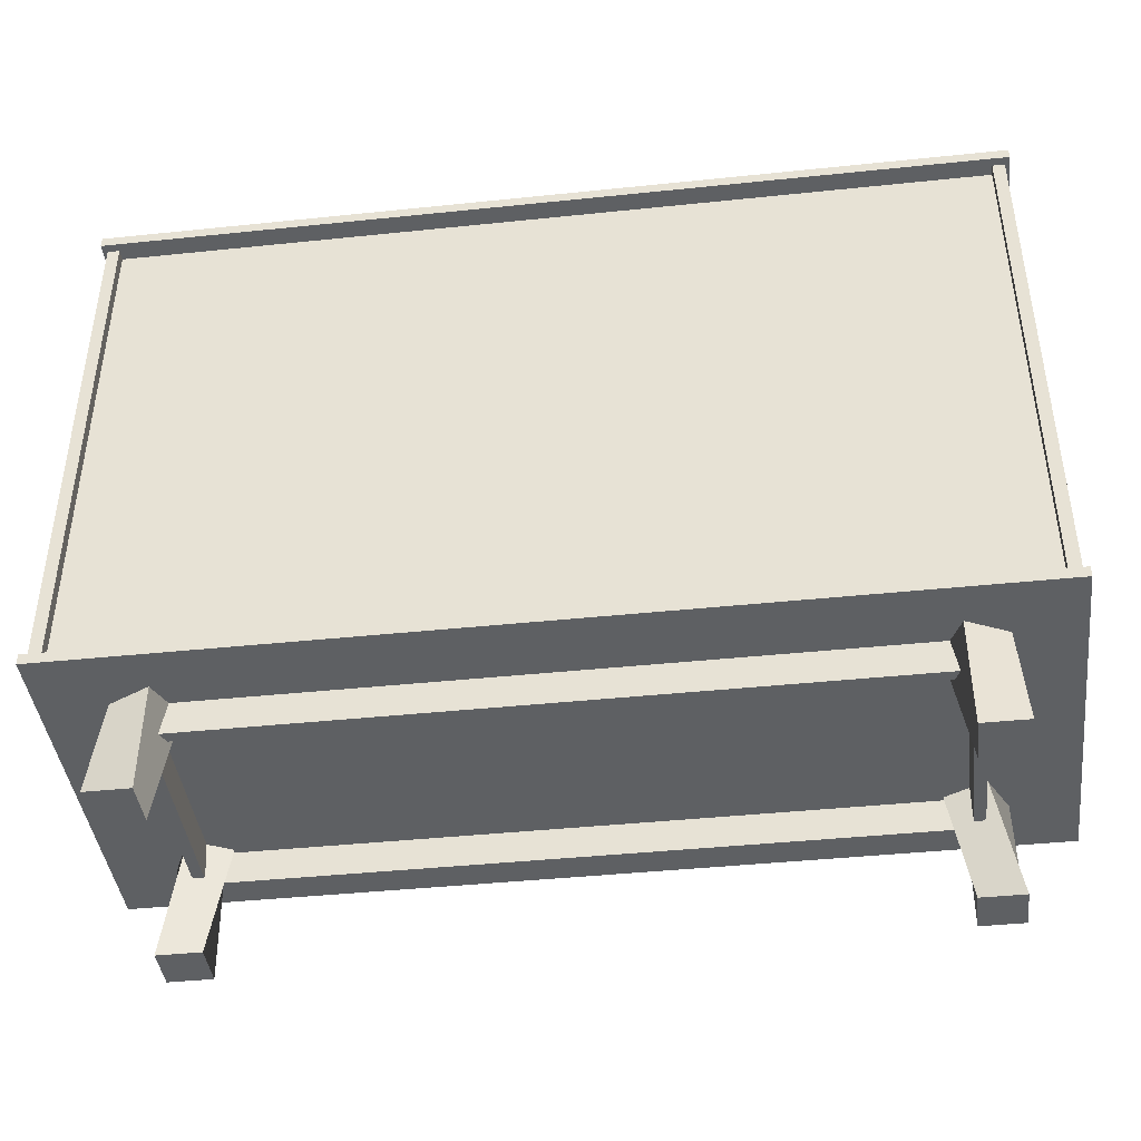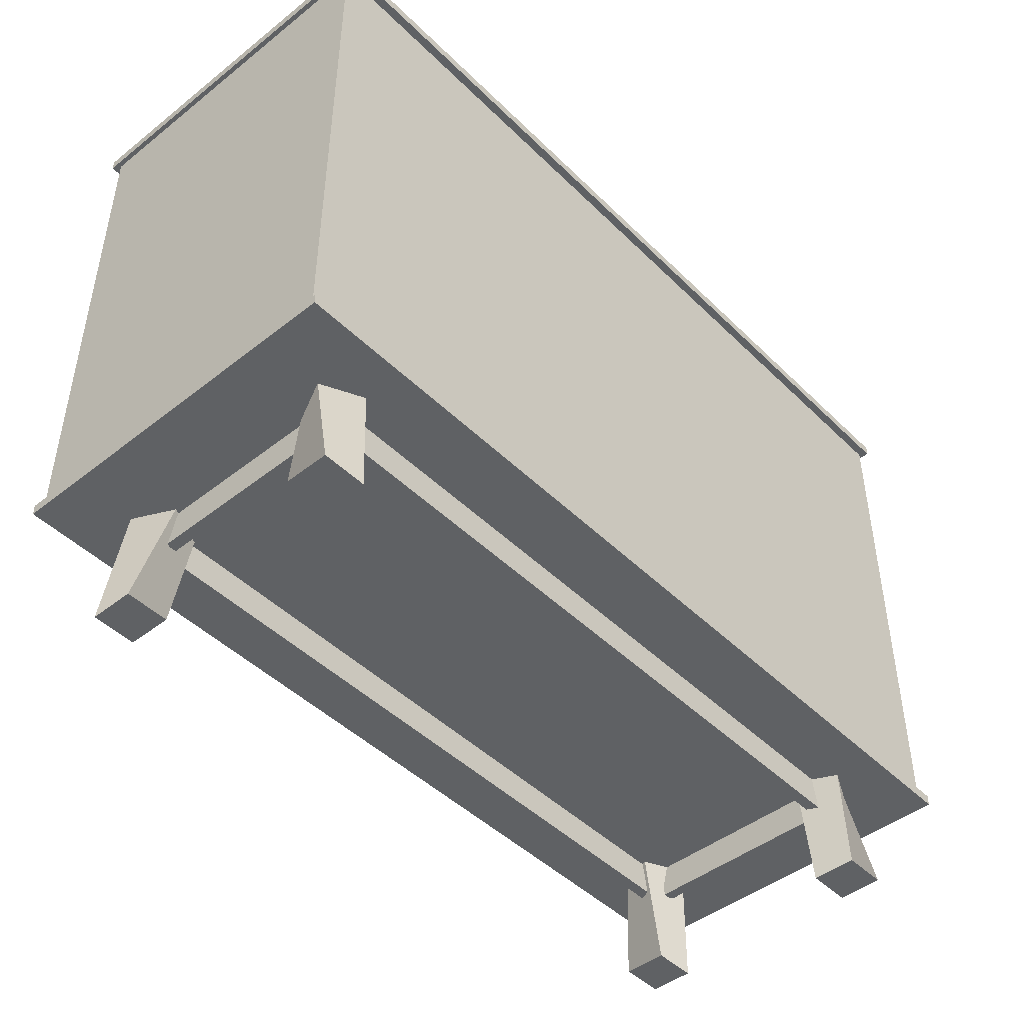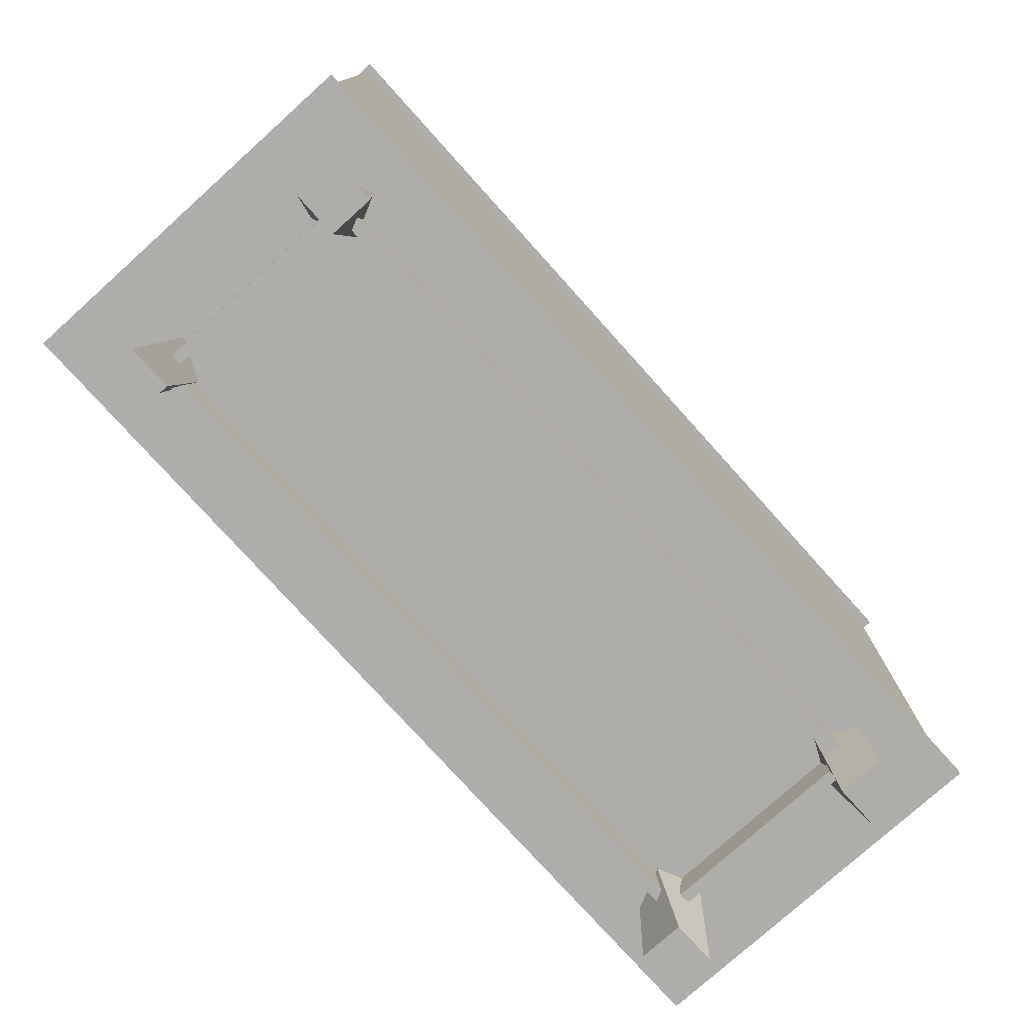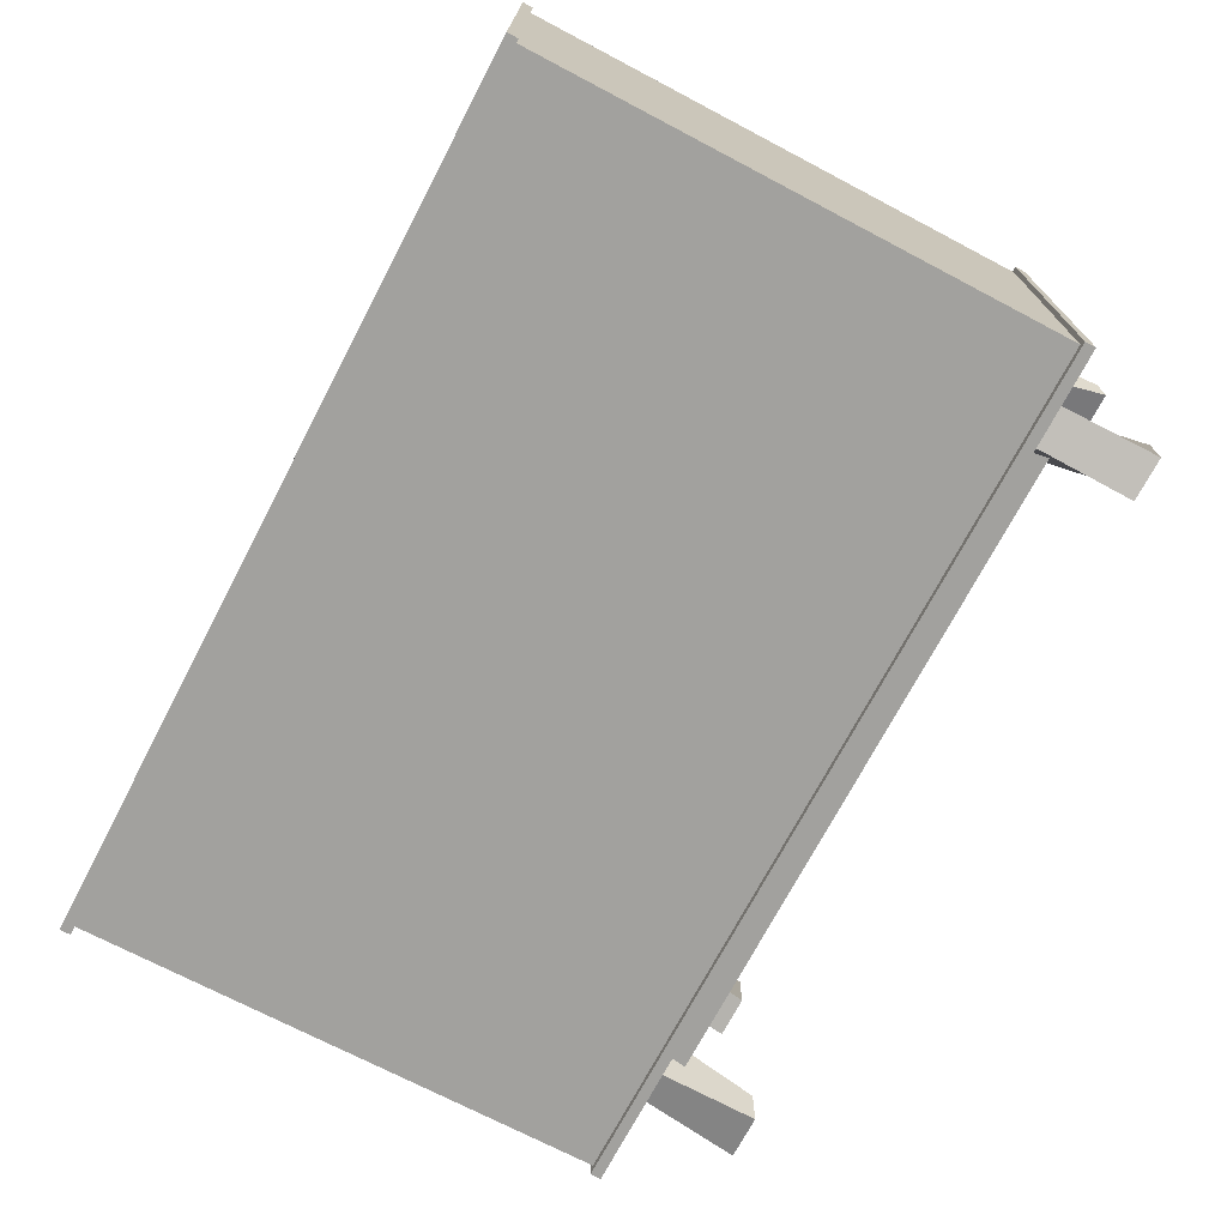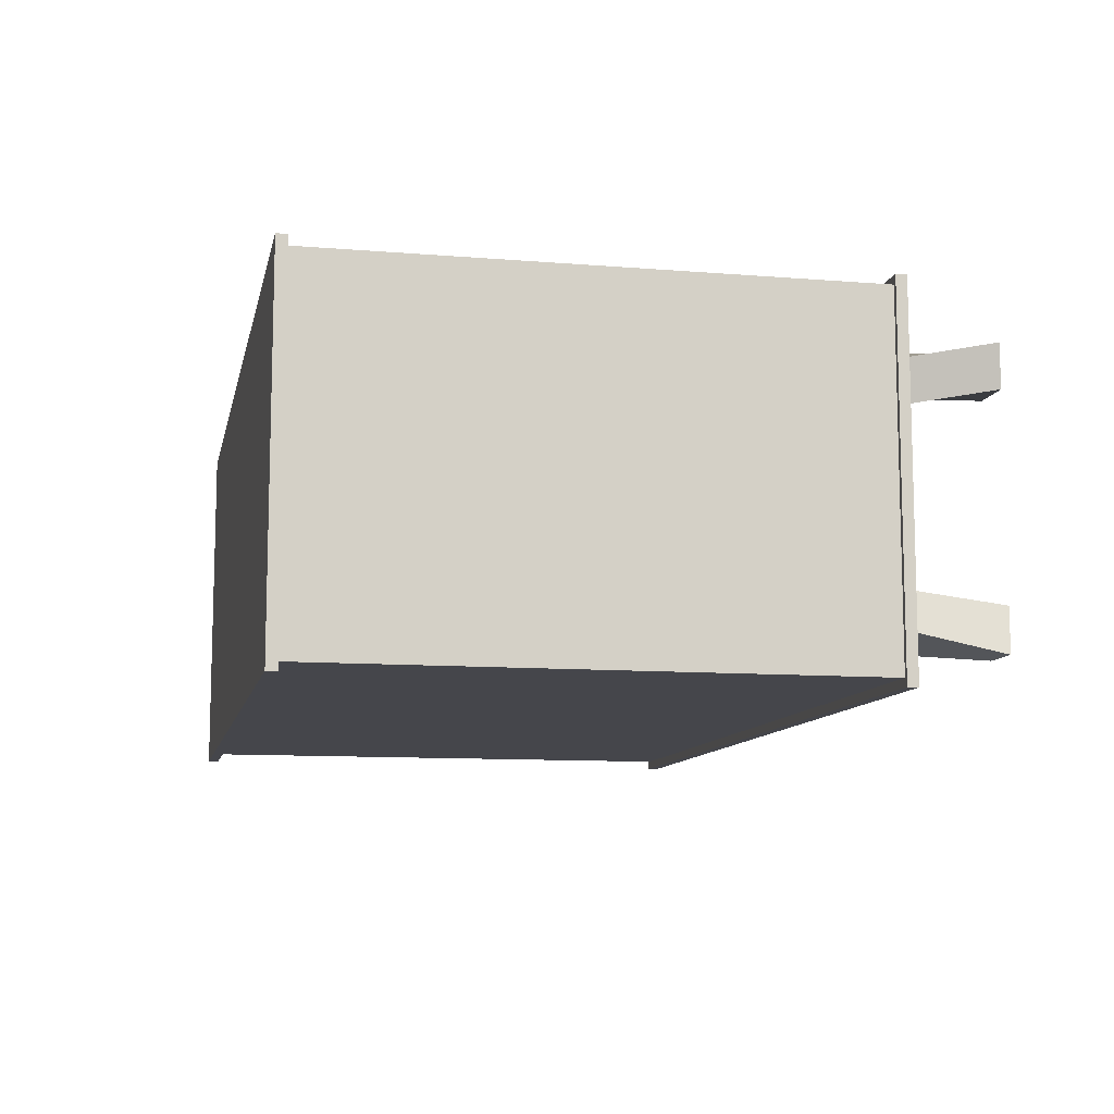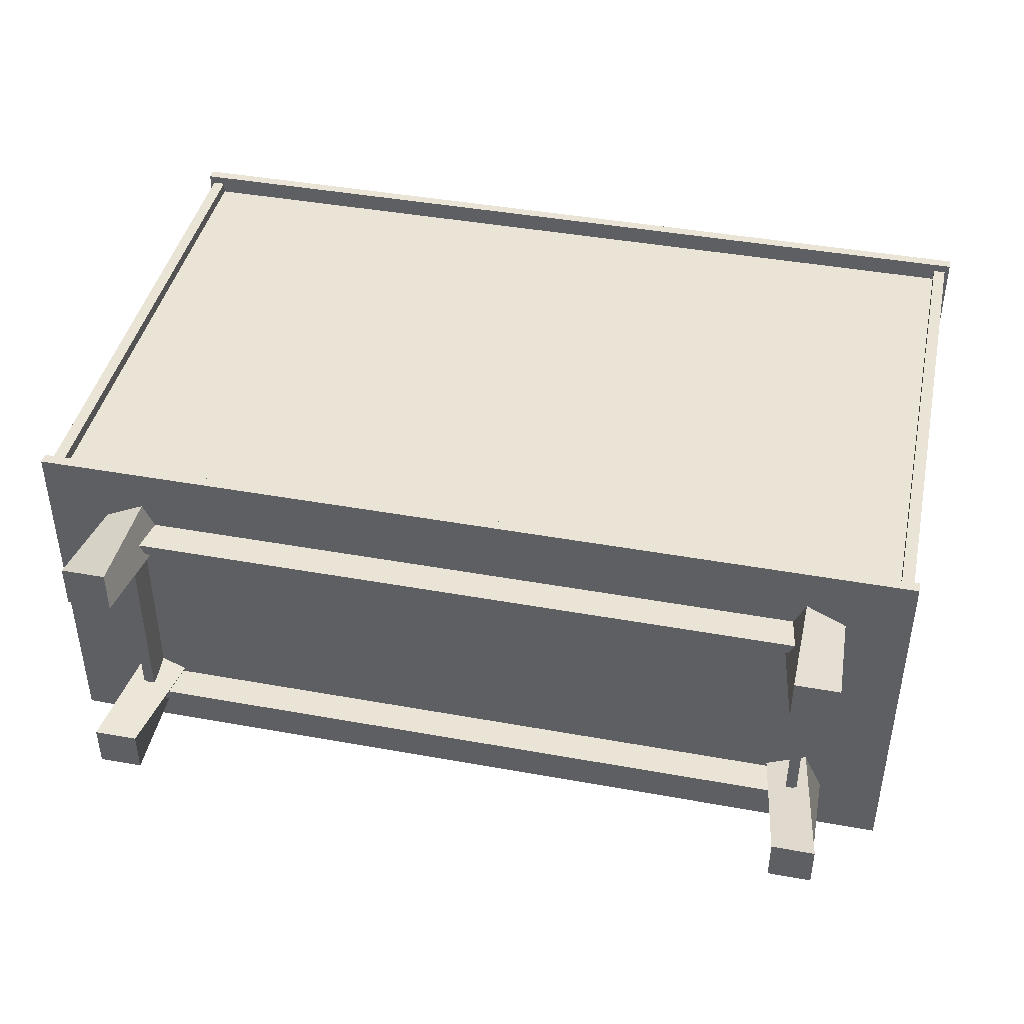
<metadata>
{"format":"obj","ext":"obj","renderer":"f3d","projection":"perspective","resolution":1024,"background":"white","views":[{"elev":-42.3,"azim":7.1,"up":"+Y"},{"elev":-46.1,"azim":132.0,"up":"+Y"},{"elev":-77.3,"azim":132.0,"up":"+Y"},{"elev":-72.0,"azim":-117.7,"up":"+Z"},{"elev":-10.1,"azim":-101.8,"up":"+Z"},{"elev":42.6,"azim":12.2,"up":"+Z"}]}
</metadata>
<code>
g Drawer
v -2.52 0.8 0.6824
v -2.6 0.8 0.6824
v -2.52 0.8 -0.6824
v -2.6 0.8 -0.6824
v -2.6 0.56 0.6824
v -2.52 0.56 0.6824
v -2.6 0.56 -0.6824
v -2.52 0.56 -0.6824
v -2.56 0.8 0.8403
v -2.56 0.8 0.7597
v 2.56 0.8 0.8403
v 2.56 0.8 0.7597
v -2.56 0.56 0.7597
v -2.56 0.56 0.8403
v 2.56 0.56 0.7597
v 2.56 0.56 0.8403
v -3.2 4.722 1.258
v -3.2 0.8783 1.258
v -3.2 4.722 -1.258
v -3.2 0.8783 -1.258
v 3.2 0.8783 -1.258
v 3.2 4.722 -1.258
v 3.2 4.722 1.258
v 3.2 0.8783 1.258
v -3.112 4.722 1.178
v -3.112 0.8783 1.178
v 3.112 0.8783 1.178
v 3.112 4.722 1.178
v 3.112 4.722 1.258
v -3.112 4.722 1.258
v -3.112 0.8783 1.258
v 3.112 0.8783 1.258
v -3.234 0.8 -1.32
v -3.234 0.8 1.32
v -3.234 4.8 1.32
v -3.234 4.8 -1.32
v 3.234 0.8 1.32
v 3.234 0.8 -1.32
v 3.234 4.8 -1.32
v 3.234 4.8 1.32
v -3.234 4.722 1.32
v -3.234 0.8783 1.32
v 3.234 4.722 -1.32
v 3.234 4.722 1.32
v 3.234 0.8783 1.32
v 3.234 0.8783 -1.32
v -3.234 4.722 -1.32
v -3.234 0.8783 -1.32
v 2.52 0.8 -0.6824
v 2.6 0.8 -0.6824
v 2.52 0.8 0.6824
v 2.6 0.8 0.6824
v 2.6 0.56 -0.6824
v 2.52 0.56 -0.6824
v 2.6 0.56 0.6824
v 2.52 0.56 0.6824
v 2.56 0.8 -0.8403
v 2.56 0.8 -0.7597
v -2.56 0.8 -0.8403
v -2.56 0.8 -0.7597
v 2.56 0.56 -0.7597
v 2.56 0.56 -0.8403
v -2.56 0.56 -0.7597
v -2.56 0.56 -0.8403
v -2.8 0 1.04
v -2.774 0.8102 0.8745
v -2.8 0 0.72
v -2.634 0.8102 0.5863
v -2.48 0 1.04
v -2.486 0.8102 1.014
v -2.48 0 0.72
v -2.346 0.8102 0.7255
v 2.8 0 1.04
v 2.774 0.8102 0.8745
v 2.8 0 0.72
v 2.634 0.8102 0.5863
v 2.48 0 1.04
v 2.486 0.8102 1.014
v 2.48 0 0.72
v 2.346 0.8102 0.7255
v -2.8 0 -1.04
v -2.774 0.8102 -0.8745
v -2.8 0 -0.72
v -2.634 0.8102 -0.5863
v -2.48 0 -1.04
v -2.486 0.8102 -1.014
v -2.48 0 -0.72
v -2.346 0.8102 -0.7255
v 2.8 0 -1.04
v 2.774 0.8102 -0.8745
v 2.8 0 -0.72
v 2.634 0.8102 -0.5863
v 2.48 0 -1.04
v 2.486 0.8102 -1.014
v 2.48 0 -0.72
v 2.346 0.8102 -0.7255
v 0 0.8 1.32
v 0 4.722 -1.258
v 0 0.8 -1.32
v 0 0.8783 1.178
v 0 4.722 1.178
v 0 0.8783 -1.32
v 0 0.8783 1.258
v 0 4.722 1.258
v -3.112 4.722 1.258
v -3.112 0.8783 1.258
v -3.112 3.441 1.258
v -3.112 2.159 1.258
v 3.112 0.8783 1.258
v 3.112 4.722 1.258
v 3.112 2.159 1.258
v 3.112 3.441 1.258
v -3.2 0.8783 1.258
v -3.2 4.722 1.258
v -3.2 2.159 1.258
v -3.2 3.441 1.258
v 3.2 0.8783 -1.258
v 3.2 4.722 -1.258
v 3.2 2.159 -1.258
v 3.2 3.441 -1.258
v 3.2 0.8783 1.258
v 3.2 4.722 1.258
v 3.2 2.159 1.258
v 3.2 3.441 1.258
v -3.2 4.722 -1.258
v -3.2 0.8783 -1.258
v -3.2 3.441 -1.258
v -3.2 2.159 -1.258
v -3.112 0.8783 1.178
v -3.112 4.722 1.178
v -3.112 2.159 1.178
v -3.112 3.441 1.178
v 3.112 4.722 1.178
v 3.112 0.8783 1.178
v 3.112 3.441 1.178
v 3.112 2.159 1.178
v 0 0.8783 -1.258
v 0 0.8783 1.32
v 0 4.722 -1.32
v 0 4.722 1.32
v 0 4.8 -1.32
v 0 4.8 1.32
v 0 0.8783 -1.258
v 0 2.159 -1.258
v 0 3.441 -1.258
v 0 4.722 -1.258
v 0 0.8783 1.178
v 0 2.159 1.178
v 0 3.441 1.178
v 0 4.722 1.178
f 104 29 44 140
f 2 1 3 4
f 5 7 8 6
f 3 1 6 8
f 2 4 7 5
f 10 9 11 12
f 13 15 16 14
f 11 9 14 16
f 10 12 15 13
f 23 22 43 44
f 31 18 42
f 17 30 41
f 101 150 133 28
f 117 121 24 21
f 23 29 110 122
f 147 100 27 134
f 17 19 125 114
f 134 27 32 109
f 24 32 45
f 141 142 40 39
f 99 97 34 33
f 29 23 44
f 137 21 46 102
f 101 28 29 104
f 106 113 18 31
f 100 26 31 103
f 113 126 20 18
f 38 46 45 37
f 34 42 48 33
f 43 39 40 44
f 41 35 36 47
f 102 99 33 48
f 138 97 37 45
f 142 140 44 40
f 141 139 47 36
f 21 24 45 46
f 103 31 42 138
f 19 17 41 47
f 98 19 47 139
f 18 20 48 42
f 50 49 51 52
f 53 55 56 54
f 51 49 54 56
f 50 52 55 53
f 58 57 59 60
f 61 63 64 62
f 59 57 62 64
f 58 60 63 61
f 65 66 68 67
f 67 68 72 71
f 71 72 70 69
f 69 70 66 65
f 67 71 69 65
f 73 75 76 74
f 75 79 80 76
f 79 77 78 80
f 77 73 74 78
f 75 73 77 79
f 81 83 84 82
f 83 87 88 84
f 87 85 86 88
f 85 81 82 86
f 83 81 85 87
f 89 90 92 91
f 91 92 96 95
f 95 96 94 93
f 93 94 90 89
f 91 95 93 89
f 121 109 32 24
f 30 17 114 105
f 28 133 110 29
f 98 146 125 19
f 143 137 20 126
f 130 25 30 105
f 22 23 122 118
f 132 149 150 130
f 134 109 111 136
f 136 111 112 135
f 135 112 110 133
f 130 105 107 132
f 132 107 108 131
f 131 108 106 129
f 109 121 123 111
f 111 123 124 112
f 112 124 122 110
f 126 113 115 128
f 128 115 116 127
f 127 116 114 125
f 121 117 119 123
f 123 119 120 124
f 124 120 118 122
f 113 106 108 115
f 115 108 107 116
f 116 107 105 114
f 143 126 128 144
f 144 128 127 145
f 145 127 125 146
f 147 134 136 148
f 148 136 135 149
f 149 135 133 150
f 26 129 106 31
f 131 148 149 132
f 129 147 148 131
f 120 145 146 118
f 119 144 145 120
f 117 143 144 119
f 117 21 137 143
f 22 118 146 98
f 22 98 139 43
f 32 103 138 45
f 39 43 139 141
f 35 41 140 142
f 42 34 97 138
f 46 38 99 102
f 27 100 103 32
f 25 101 104 30
f 20 137 102 48
f 38 37 97 99
f 36 35 142 141
f 129 26 100 147
f 25 130 150 101
f 30 104 140 41

</code>
